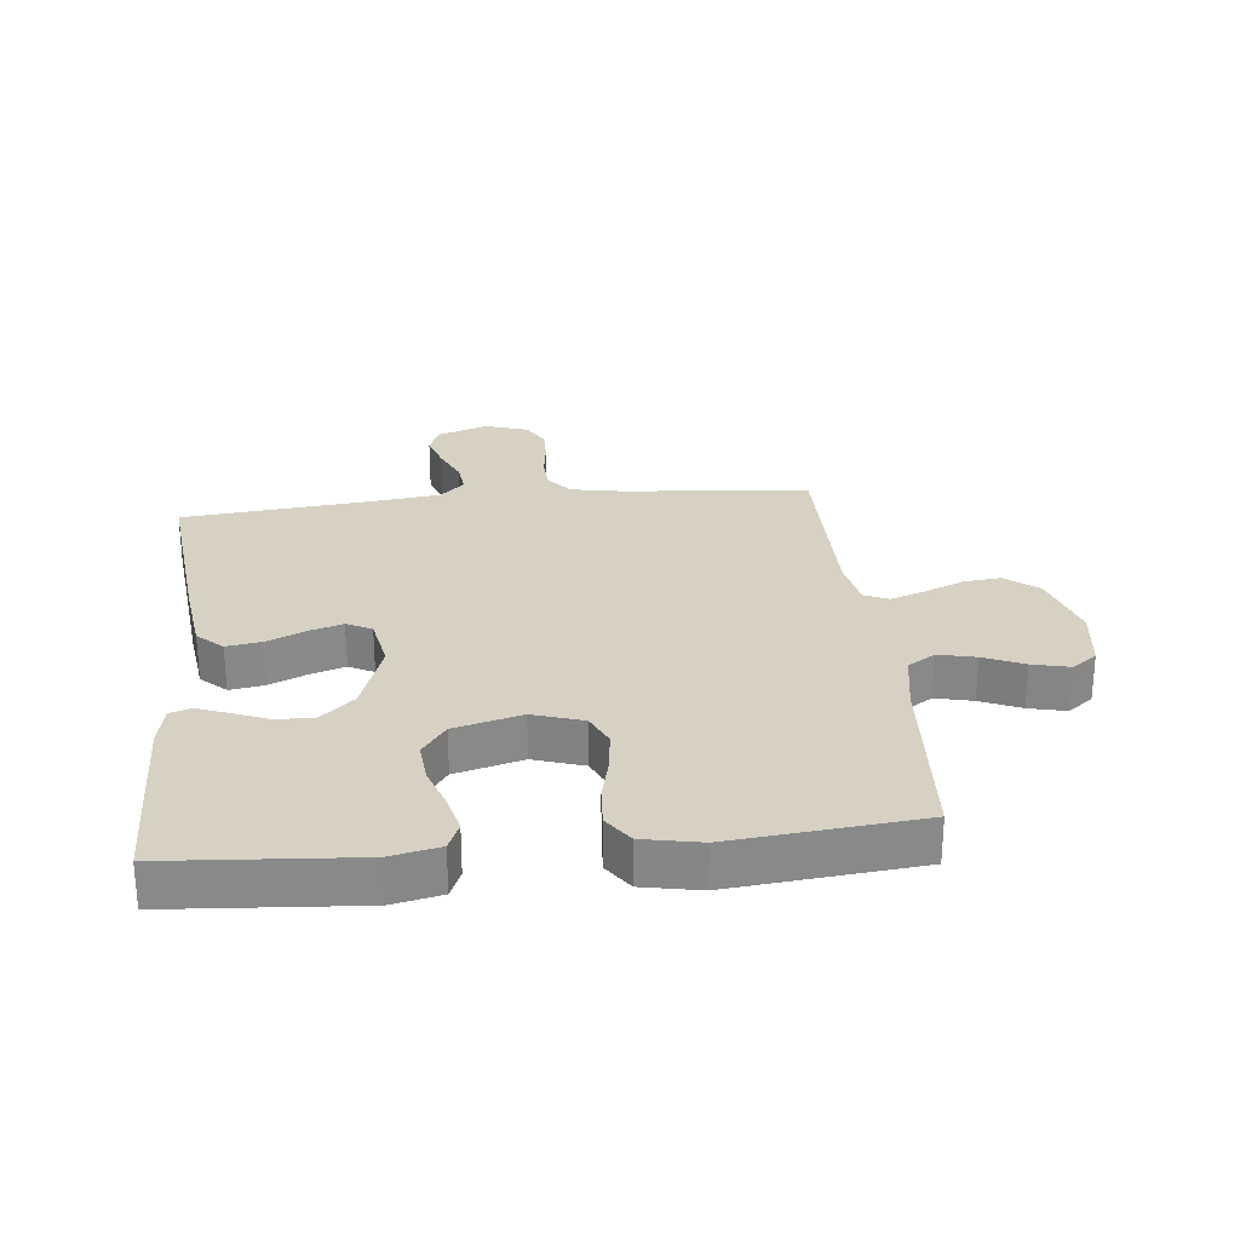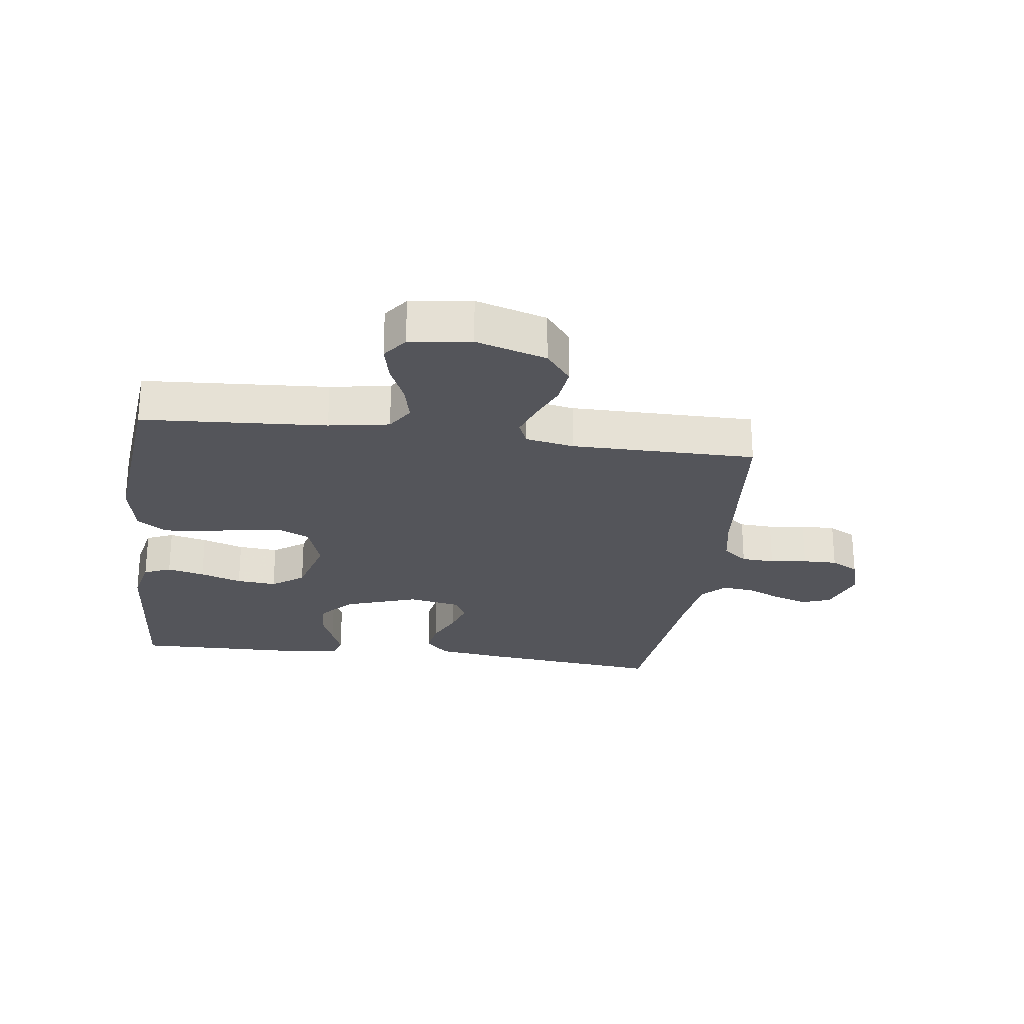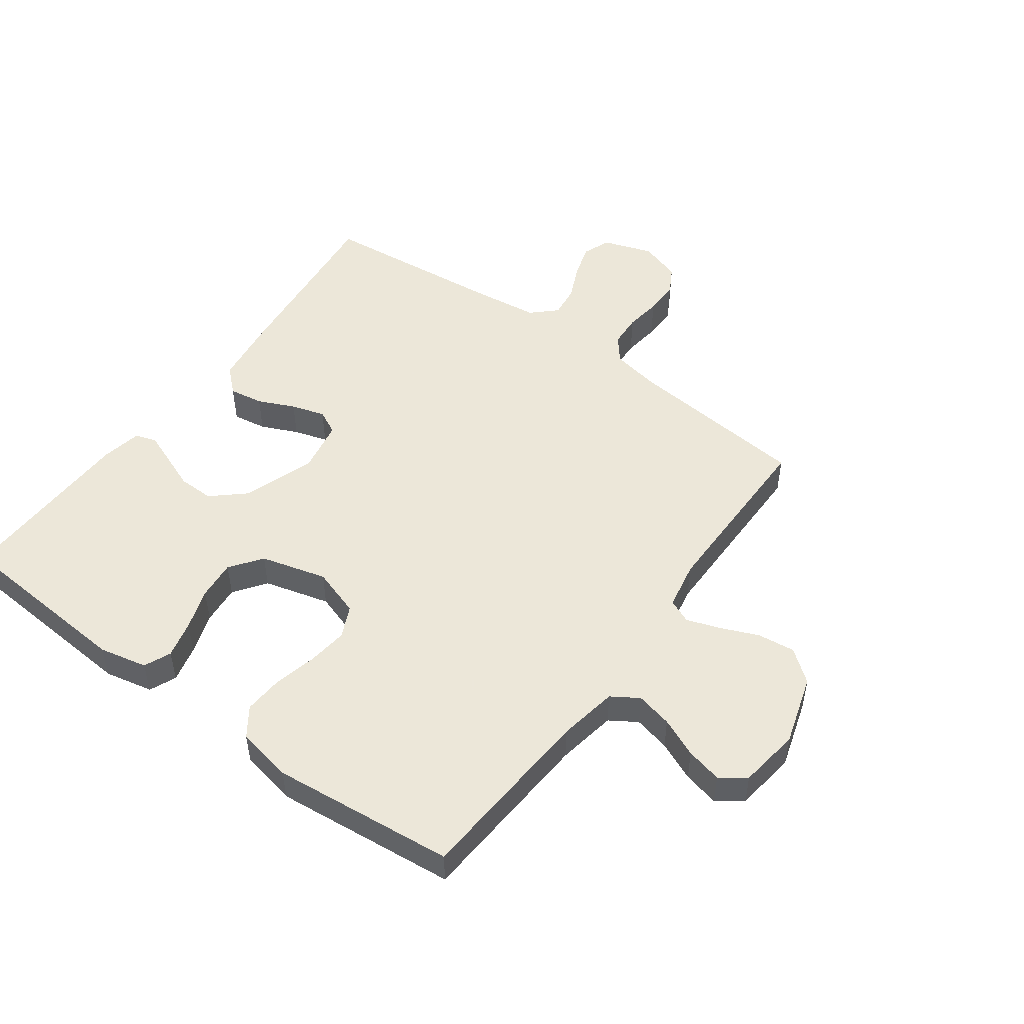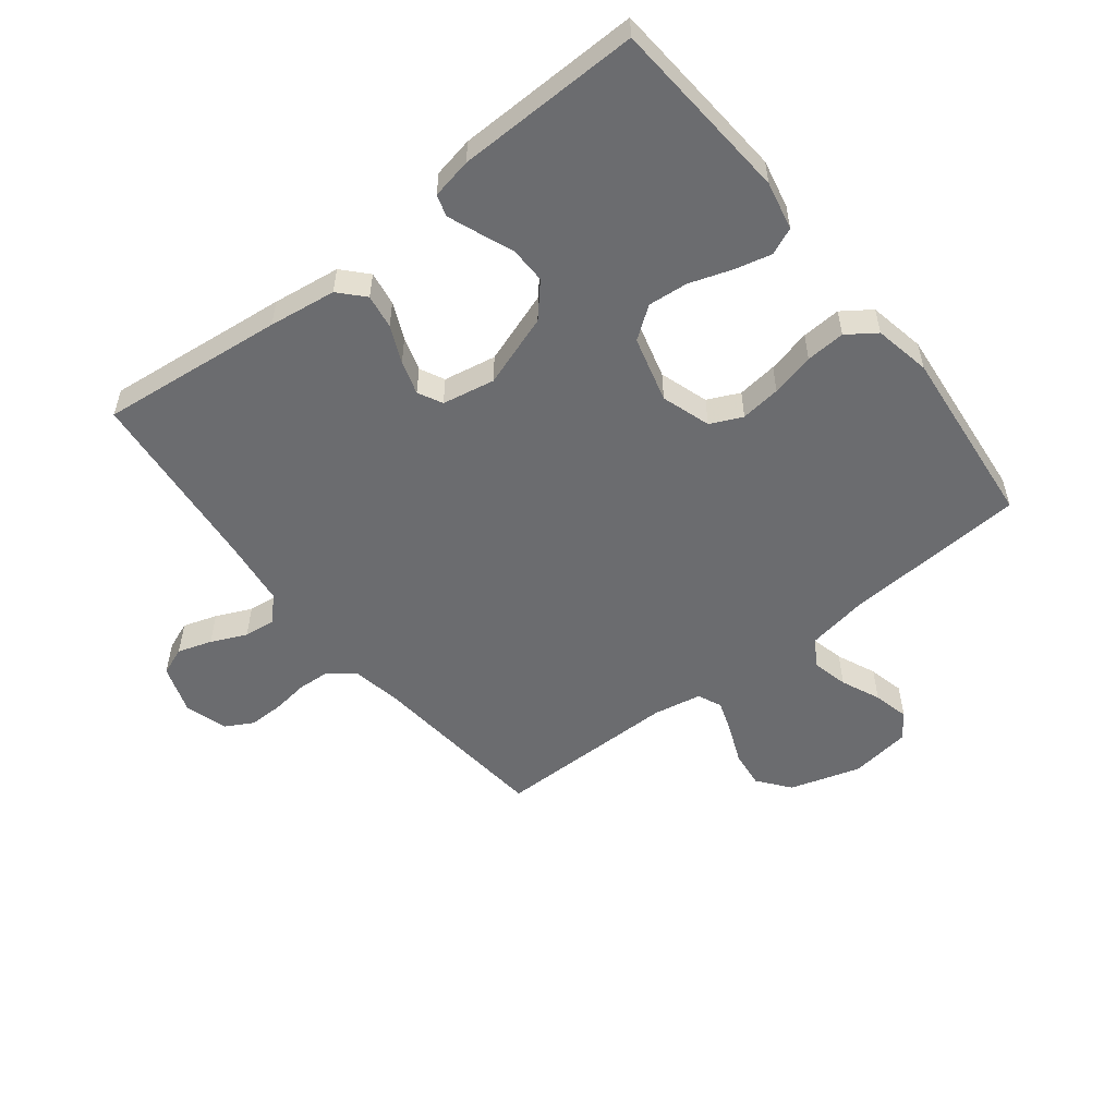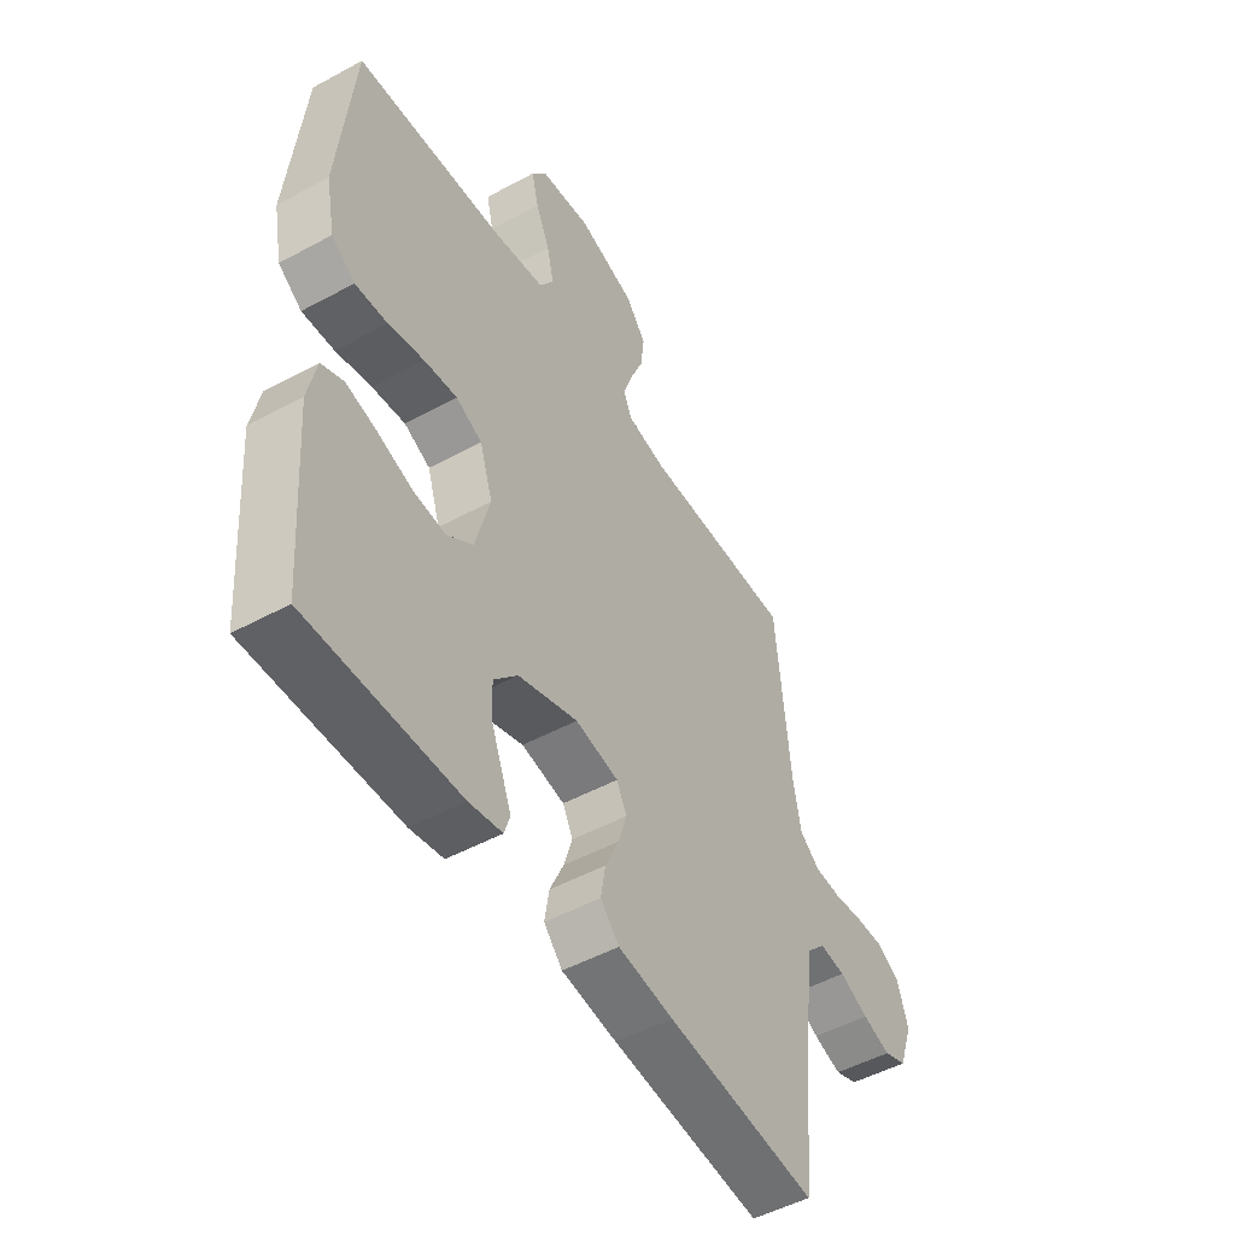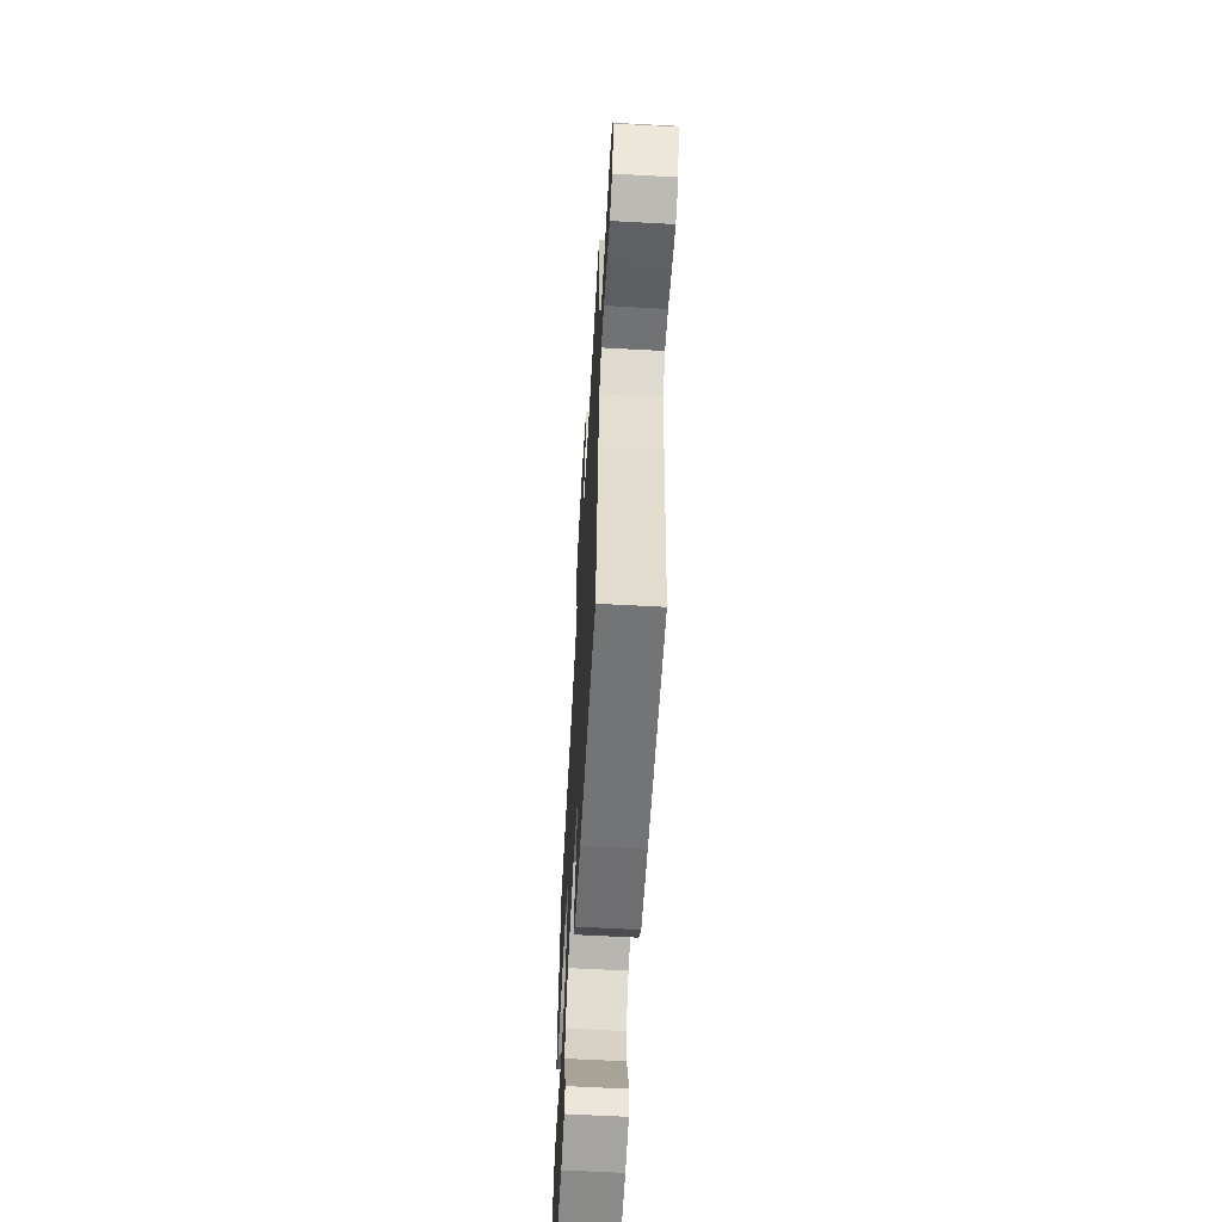
<metadata>
{"format":"obj","ext":"obj","renderer":"f3d","projection":"perspective","resolution":1024,"background":"white","views":[{"elev":27.1,"azim":-95.9,"up":"+Y"},{"elev":-24.9,"azim":-7.7,"up":"+Y"},{"elev":50.2,"azim":-53.9,"up":"+Y"},{"elev":-53.7,"azim":-141.9,"up":"+Y"},{"elev":-49.9,"azim":-59.1,"up":"+Z"},{"elev":-62.2,"azim":86.8,"up":"+Z"}]}
</metadata>
<code>
v -0.5 0.07 -0.5
v -0.522 0.07 -0.2
v -0.505 0.07 -0.121
v -0.461 0.07 -0.102
v -0.4 0.07 -0.117
v -0.332 0.07 -0.14
v -0.267 0.07 -0.146
v -0.215 0.07 -0.108
v -0.186 0.07 0
v -0.212 0.07 0.08
v -0.264 0.07 0.104
v -0.33 0.07 0.096
v -0.401 0.07 0.079
v -0.465 0.07 0.075
v -0.512 0.07 0.108
v -0.53 0.07 0.2
v -0.5 0.07 0.5
v -0.2 0.07 0.52
v -0.102 0.07 0.537
v -0.074 0.07 0.581
v -0.088 0.07 0.641
v -0.116 0.07 0.705
v -0.13 0.07 0.764
v -0.1 0.07 0.805
v 0 0.07 0.819
v 0.115 0.07 0.784
v 0.156 0.07 0.732
v 0.149 0.07 0.671
v 0.123 0.07 0.609
v 0.104 0.07 0.554
v 0.121 0.07 0.515
v 0.2 0.07 0.5
v 0.5 0.07 0.5
v 0.529 0.07 0.2
v 0.544 0.07 0.12
v 0.584 0.07 0.088
v 0.638 0.07 0.085
v 0.698 0.07 0.093
v 0.754 0.07 0.094
v 0.799 0.07 0.069
v 0.821 0.07 0
v 0.793 0.07 -0.081
v 0.747 0.07 -0.099
v 0.691 0.07 -0.081
v 0.633 0.07 -0.055
v 0.581 0.07 -0.049
v 0.544 0.07 -0.088
v 0.53 0.07 -0.2
v 0.5 0.07 -0.5
v 0.2 0.07 -0.468
v 0.09 0.07 -0.453
v 0.053 0.07 -0.413
v 0.062 0.07 -0.357
v 0.089 0.07 -0.297
v 0.106 0.07 -0.242
v 0.086 0.07 -0.202
v 0 0.07 -0.186
v -0.119 0.07 -0.227
v -0.166 0.07 -0.28
v -0.165 0.07 -0.339
v -0.142 0.07 -0.397
v -0.123 0.07 -0.446
v -0.134 0.07 -0.481
v -0.2 0.07 -0.494
v -0.5 0 -0.5
v -0.522 0 -0.2
v -0.505 0 -0.121
v -0.461 0 -0.102
v -0.4 0 -0.117
v -0.332 0 -0.14
v -0.267 0 -0.146
v -0.215 0 -0.108
v -0.186 0 0
v -0.212 0 0.08
v -0.264 0 0.104
v -0.33 0 0.096
v -0.401 0 0.079
v -0.465 0 0.075
v -0.512 0 0.108
v -0.53 0 0.2
v -0.5 0 0.5
v -0.2 0 0.52
v -0.102 0 0.537
v -0.074 0 0.581
v -0.088 0 0.641
v -0.116 0 0.705
v -0.13 0 0.764
v -0.1 0 0.805
v 0 0 0.819
v 0.115 0 0.784
v 0.156 0 0.732
v 0.149 0 0.671
v 0.123 0 0.609
v 0.104 0 0.554
v 0.121 0 0.515
v 0.2 0 0.5
v 0.5 0 0.5
v 0.529 0 0.2
v 0.544 0 0.12
v 0.584 0 0.088
v 0.638 0 0.085
v 0.698 0 0.093
v 0.754 0 0.094
v 0.799 0 0.069
v 0.821 0 0
v 0.793 0 -0.081
v 0.747 0 -0.099
v 0.691 0 -0.081
v 0.633 0 -0.055
v 0.581 0 -0.049
v 0.544 0 -0.088
v 0.53 0 -0.2
v 0.5 0 -0.5
v 0.2 0 -0.468
v 0.09 0 -0.453
v 0.053 0 -0.413
v 0.062 0 -0.357
v 0.089 0 -0.297
v 0.106 0 -0.242
v 0.086 0 -0.202
v 0 0 -0.186
v -0.119 0 -0.227
v -0.166 0 -0.28
v -0.165 0 -0.339
v -0.142 0 -0.397
v -0.123 0 -0.446
v -0.134 0 -0.481
v -0.2 0 -0.494
f 60 61 62 63
f 60 63 64 1
f 51 52 53 54
f 51 54 55
f 48 49 50 51
f 47 48 51 55
f 46 47 55 56
f 42 43 44 45
f 40 41 42 45
f 40 45 46
f 37 38 39 40
f 36 37 40 46
f 35 36 46 56
f 32 33 34
f 31 32 34 35
f 26 27 28 29
f 26 29 30
f 25 26 30
f 24 25 30
f 21 22 23 24
f 20 21 24 30
f 19 20 30 31
f 15 16 17 18
f 12 13 14 15
f 11 12 15 18
f 10 11 18 19
f 3 4 5 6
f 1 2 3 6
f 59 60 1 6
f 58 59 6 7
f 57 58 7 8
f 56 57 8 9
f 19 31 35 56
f 9 10 19 56
f 127 126 125 124
f 65 128 127 124
f 118 117 116 115
f 119 118 115
f 115 114 113 112
f 119 115 112 111
f 120 119 111 110
f 109 108 107 106
f 109 106 105 104
f 110 109 104
f 104 103 102 101
f 110 104 101 100
f 120 110 100 99
f 98 97 96
f 99 98 96 95
f 93 92 91 90
f 94 93 90
f 94 90 89
f 94 89 88
f 88 87 86 85
f 94 88 85 84
f 95 94 84 83
f 82 81 80 79
f 79 78 77 76
f 82 79 76 75
f 83 82 75 74
f 70 69 68 67
f 70 67 66 65
f 70 65 124 123
f 71 70 123 122
f 72 71 122 121
f 73 72 121 120
f 120 99 95 83
f 120 83 74 73
f 1 65 66 2
f 2 66 67 3
f 3 67 68 4
f 4 68 69 5
f 5 69 70 6
f 6 70 71 7
f 7 71 72 8
f 8 72 73 9
f 9 73 74 10
f 10 74 75 11
f 11 75 76 12
f 12 76 77 13
f 13 77 78 14
f 14 78 79 15
f 15 79 80 16
f 16 80 81 17
f 17 81 82 18
f 18 82 83 19
f 19 83 84 20
f 20 84 85 21
f 21 85 86 22
f 22 86 87 23
f 23 87 88 24
f 24 88 89 25
f 25 89 90 26
f 26 90 91 27
f 27 91 92 28
f 28 92 93 29
f 29 93 94 30
f 30 94 95 31
f 31 95 96 32
f 32 96 97 33
f 33 97 98 34
f 34 98 99 35
f 35 99 100 36
f 36 100 101 37
f 37 101 102 38
f 38 102 103 39
f 39 103 104 40
f 40 104 105 41
f 41 105 106 42
f 42 106 107 43
f 43 107 108 44
f 44 108 109 45
f 45 109 110 46
f 46 110 111 47
f 47 111 112 48
f 48 112 113 49
f 49 113 114 50
f 50 114 115 51
f 51 115 116 52
f 52 116 117 53
f 53 117 118 54
f 54 118 119 55
f 55 119 120 56
f 56 120 121 57
f 57 121 122 58
f 58 122 123 59
f 59 123 124 60
f 60 124 125 61
f 61 125 126 62
f 62 126 127 63
f 63 127 128 64
f 64 128 65 1

</code>
